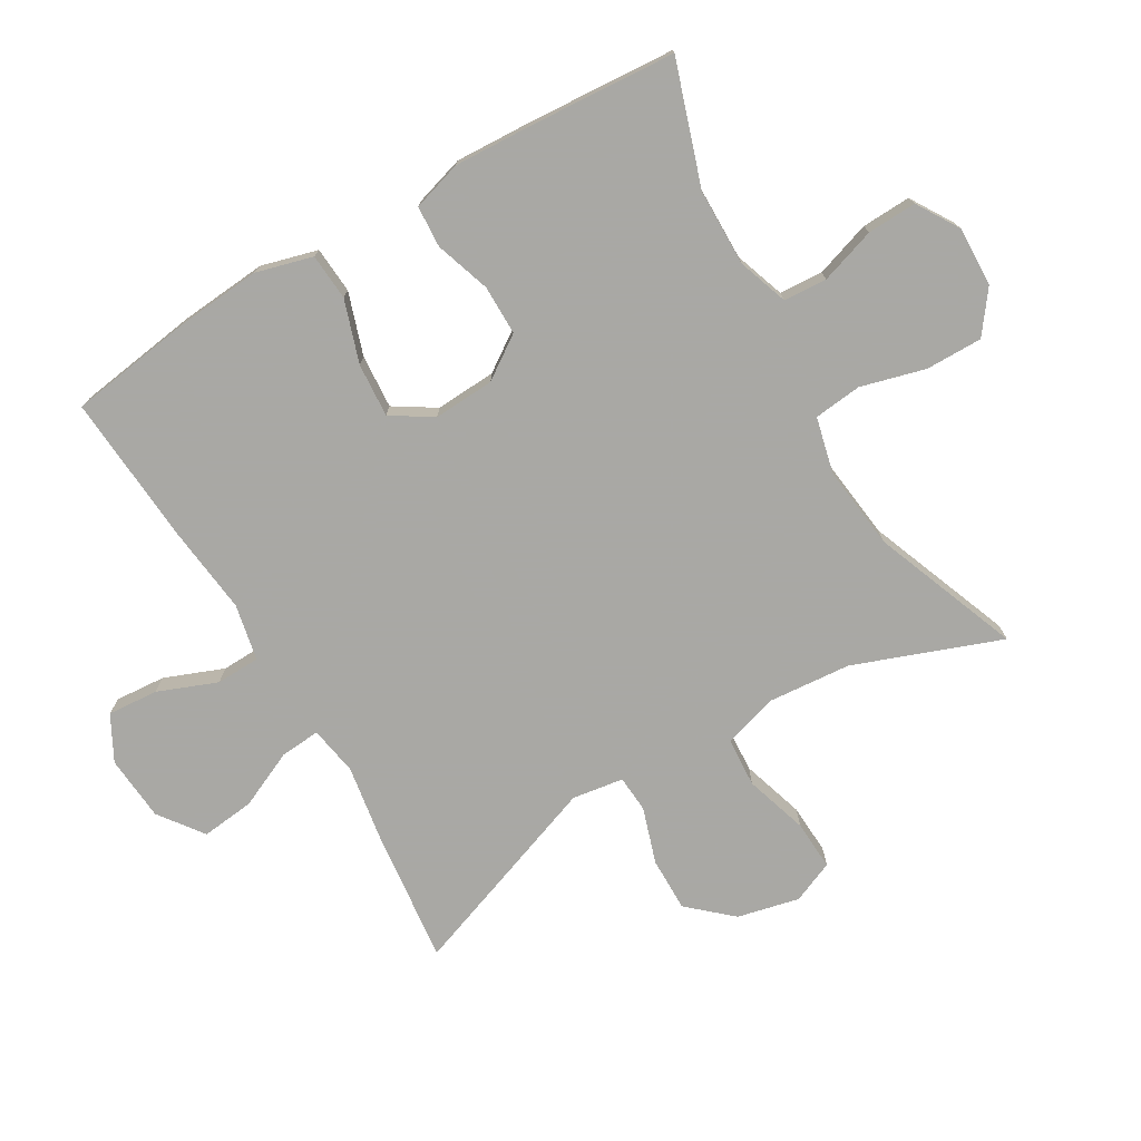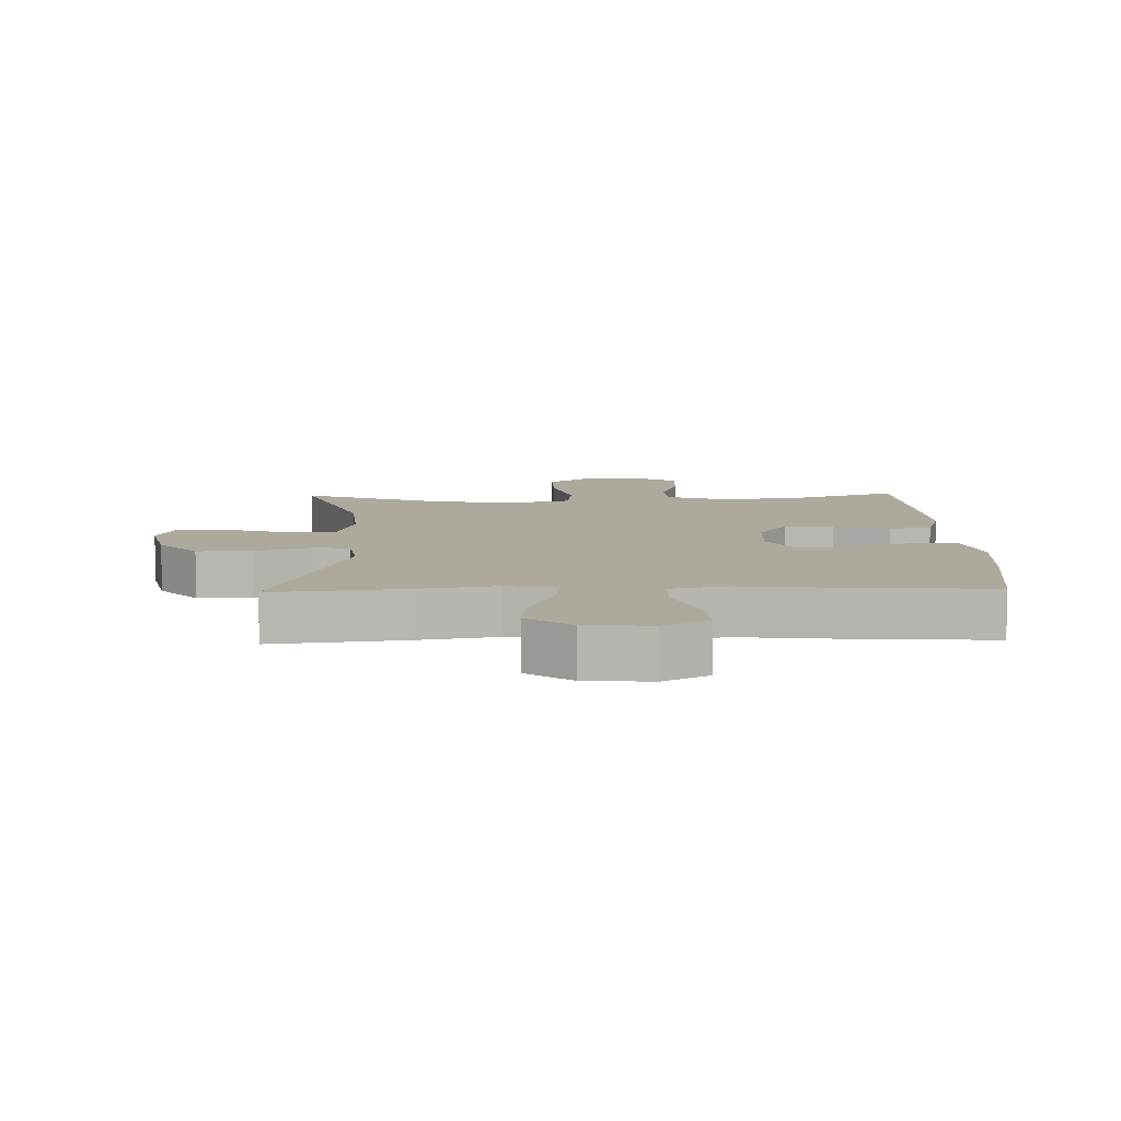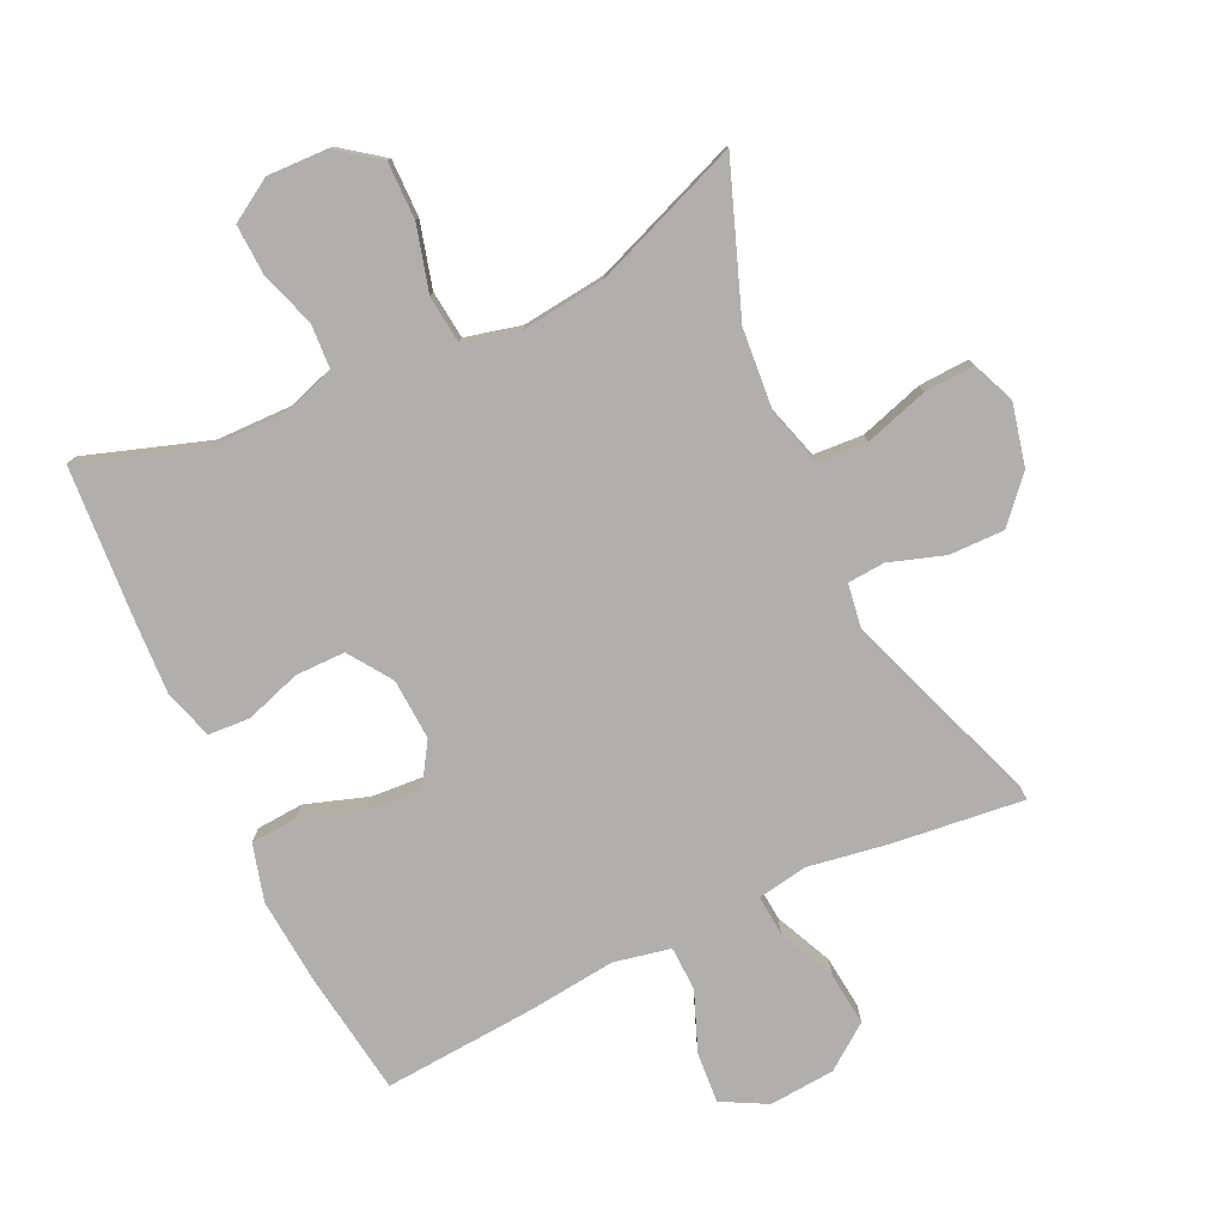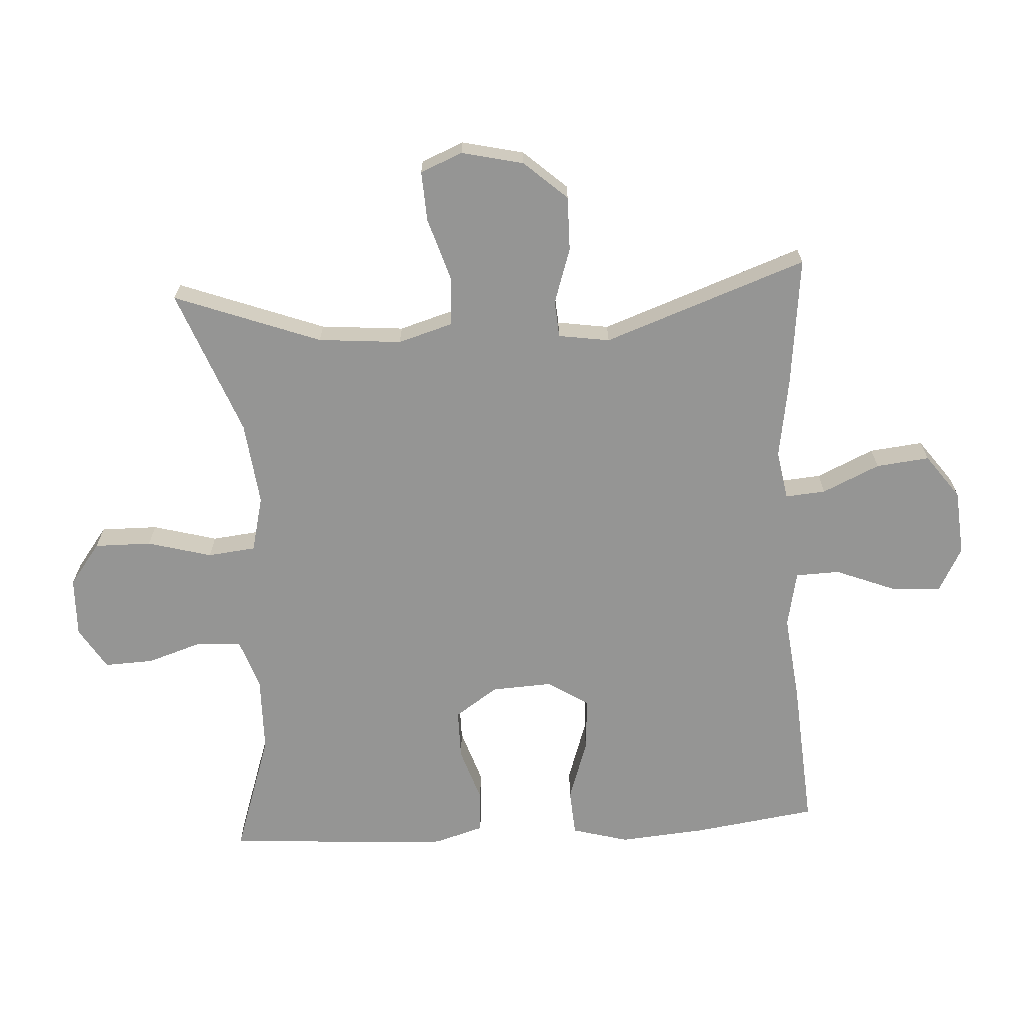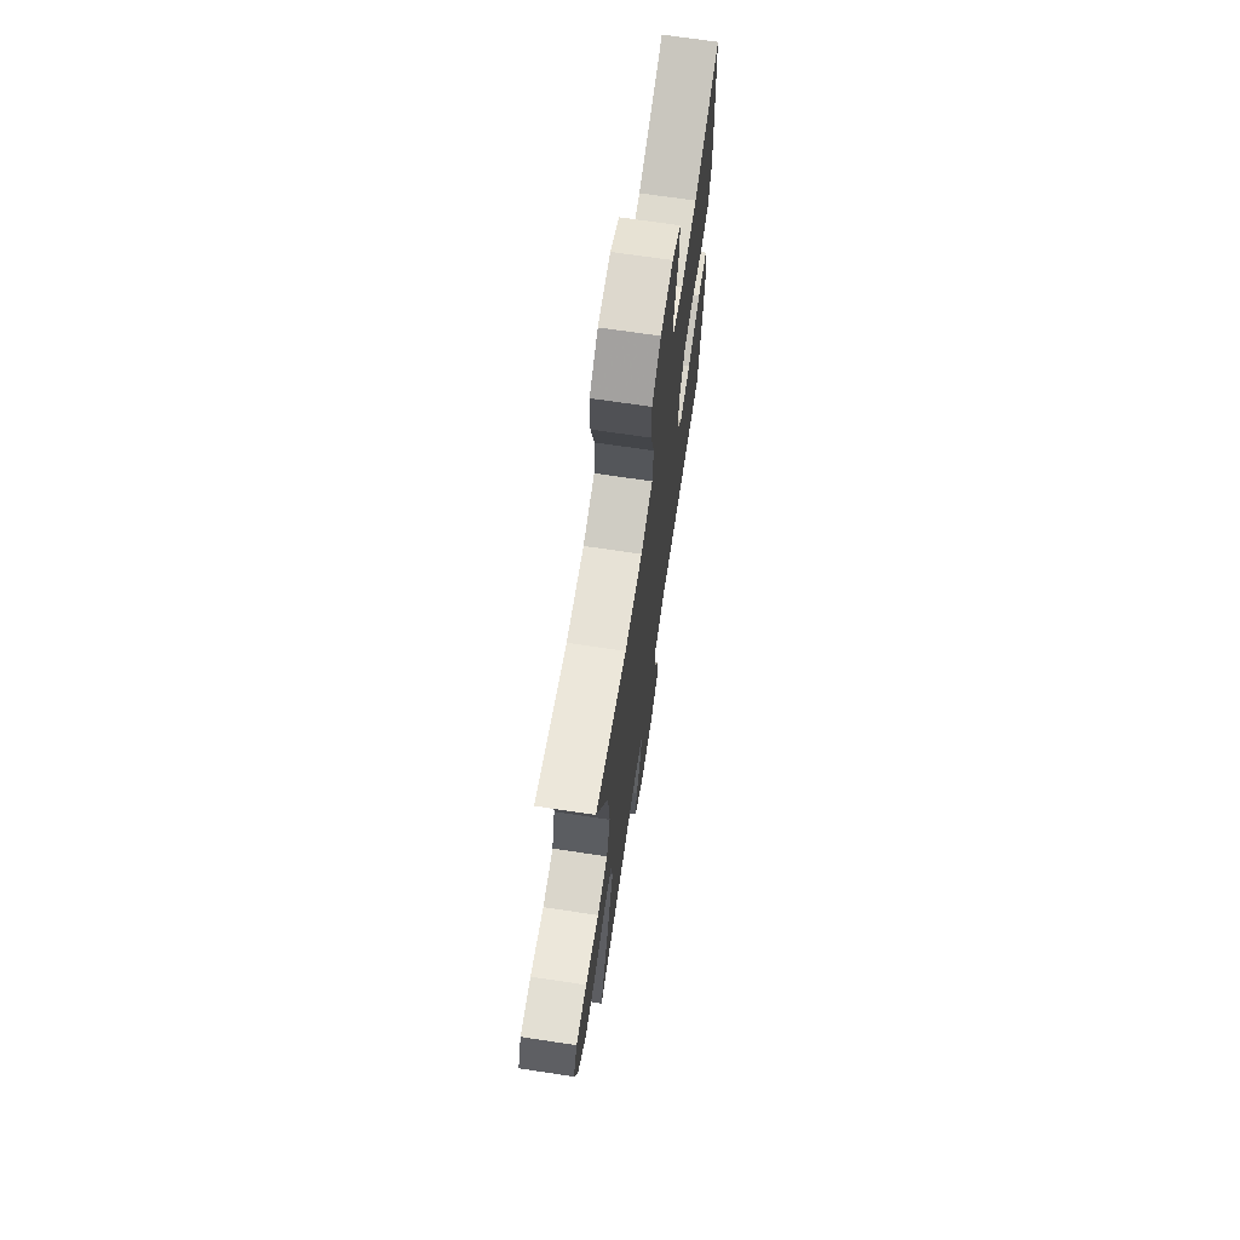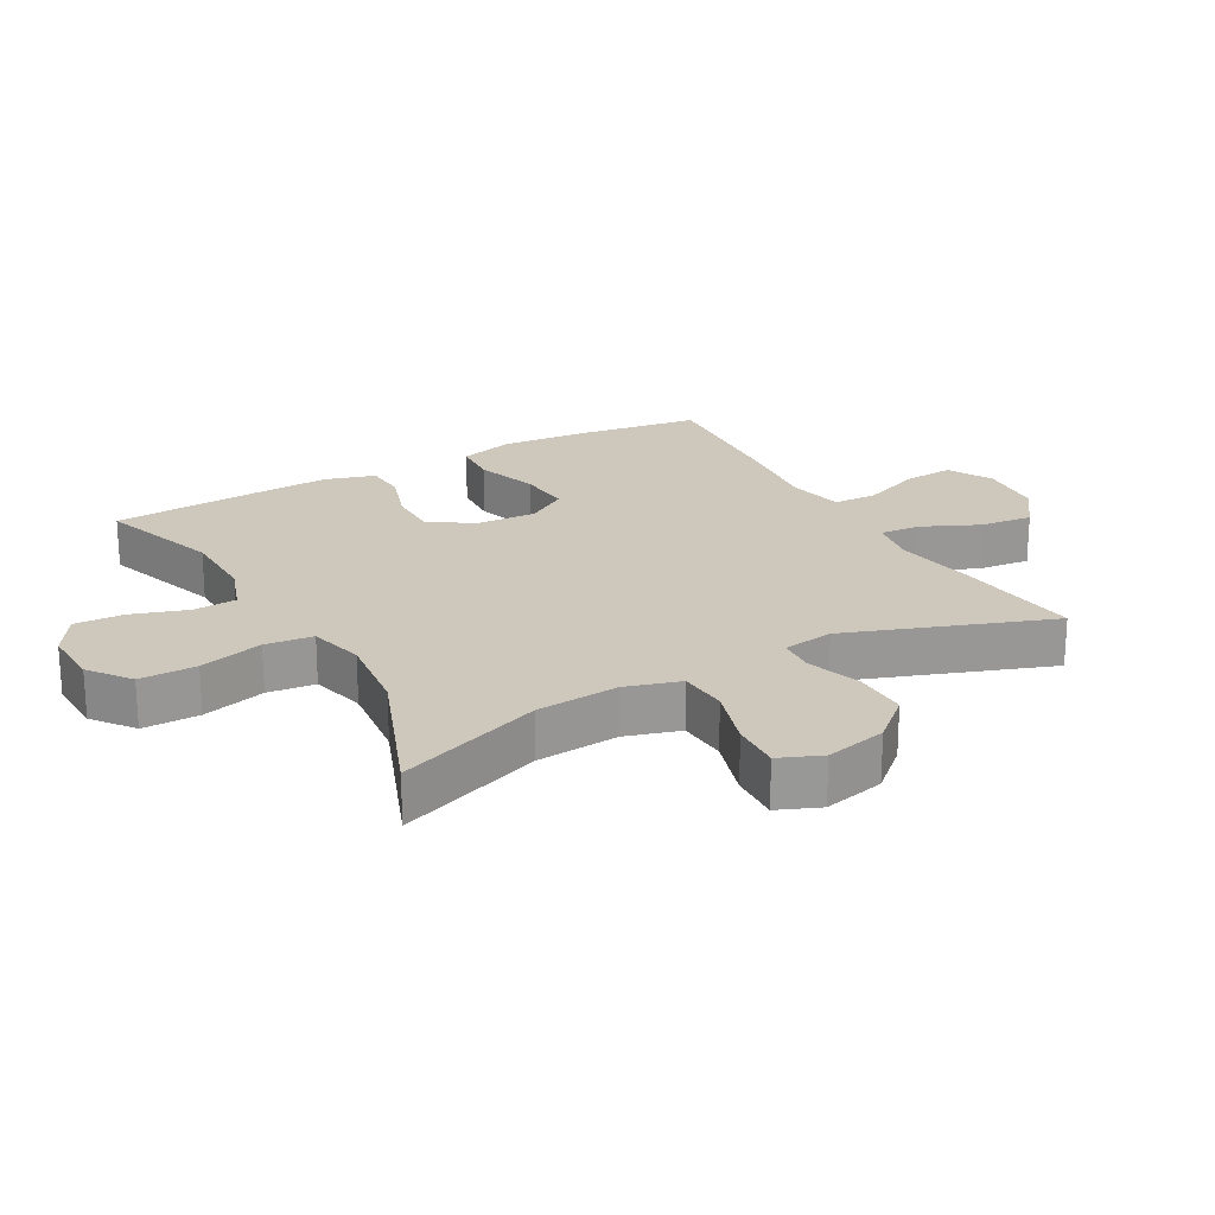
<metadata>
{"format":"obj","ext":"obj","renderer":"f3d","projection":"perspective","resolution":1024,"background":"white","views":[{"elev":-75.0,"azim":-59.5,"up":"+Y"},{"elev":8.9,"azim":178.3,"up":"+Y"},{"elev":-78.2,"azim":25.3,"up":"+Y"},{"elev":-67.4,"azim":93.4,"up":"+Y"},{"elev":70.2,"azim":98.5,"up":"+Z"},{"elev":22.0,"azim":60.8,"up":"+Y"}]}
</metadata>
<code>
v 0.5 0.07 -0.5
v 0.299 0.07 -0.477
v 0.176 0.07 -0.457
v 0.1 0.07 -0.47
v 0.105 0.07 -0.532
v 0.145 0.07 -0.62
v 0.154 0.07 -0.702
v 0.086 0.07 -0.752
v -0.015 0.07 -0.76
v -0.084 0.07 -0.723
v -0.078 0.07 -0.645
v -0.042 0.07 -0.554
v -0.044 0.07 -0.486
v -0.131 0.07 -0.468
v -0.265 0.07 -0.483
v -0.5 0.07 -0.5
v -0.527 0.07 -0.31
v -0.538 0.07 -0.177
v -0.514 0.07 -0.09
v -0.442 0.07 -0.085
v -0.346 0.07 -0.117
v -0.263 0.07 -0.123
v -0.223 0.07 -0.06
v -0.228 0.07 0.034
v -0.273 0.07 0.1
v -0.35 0.07 0.1
v -0.435 0.07 0.072
v -0.499 0.07 0.076
v -0.522 0.07 0.153
v -0.516 0.07 0.271
v -0.5 0.07 0.5
v -0.312 0.07 0.437
v -0.193 0.07 0.435
v -0.115 0.07 0.462
v -0.111 0.07 0.529
v -0.139 0.07 0.615
v -0.142 0.07 0.691
v -0.077 0.07 0.731
v 0.015 0.07 0.728
v 0.079 0.07 0.68
v 0.078 0.07 0.592
v 0.051 0.07 0.493
v 0.059 0.07 0.419
v 0.145 0.07 0.398
v 0.274 0.07 0.413
v 0.5 0.07 0.5
v 0.416 0.07 0.275
v 0.405 0.07 0.147
v 0.43 0.07 0.063
v 0.506 0.07 0.058
v 0.603 0.07 0.088
v 0.68 0.07 0.092
v 0.707 0.07 0.027
v 0.685 0.07 -0.068
v 0.626 0.07 -0.134
v 0.542 0.07 -0.133
v 0.457 0.07 -0.105
v 0.4 0.07 -0.109
v 0.388 0.07 -0.188
v 0.5 0 -0.5
v 0.299 0 -0.477
v 0.176 0 -0.457
v 0.1 0 -0.47
v 0.105 0 -0.532
v 0.145 0 -0.62
v 0.154 0 -0.702
v 0.086 0 -0.752
v -0.015 0 -0.76
v -0.084 0 -0.723
v -0.078 0 -0.645
v -0.042 0 -0.554
v -0.044 0 -0.486
v -0.131 0 -0.468
v -0.265 0 -0.483
v -0.5 0 -0.5
v -0.527 0 -0.31
v -0.538 0 -0.177
v -0.514 0 -0.09
v -0.442 0 -0.085
v -0.346 0 -0.117
v -0.263 0 -0.123
v -0.223 0 -0.06
v -0.228 0 0.034
v -0.273 0 0.1
v -0.35 0 0.1
v -0.435 0 0.072
v -0.499 0 0.076
v -0.522 0 0.153
v -0.516 0 0.271
v -0.5 0 0.5
v -0.312 0 0.437
v -0.193 0 0.435
v -0.115 0 0.462
v -0.111 0 0.529
v -0.139 0 0.615
v -0.142 0 0.691
v -0.077 0 0.731
v 0.015 0 0.728
v 0.079 0 0.68
v 0.078 0 0.592
v 0.051 0 0.493
v 0.059 0 0.419
v 0.145 0 0.398
v 0.274 0 0.413
v 0.5 0 0.5
v 0.416 0 0.275
v 0.405 0 0.147
v 0.43 0 0.063
v 0.506 0 0.058
v 0.603 0 0.088
v 0.68 0 0.092
v 0.707 0 0.027
v 0.685 0 -0.068
v 0.626 0 -0.134
v 0.542 0 -0.133
v 0.457 0 -0.105
v 0.4 0 -0.109
v 0.388 0 -0.188
f 54 55 56 57
f 54 57 58
f 53 54 58
f 50 51 52 53
f 49 50 53 58
f 48 49 58
f 45 46 47
f 44 45 47 48
f 43 44 48 58
f 39 40 41 42
f 39 42 43
f 38 39 43
f 35 36 37 38
f 34 35 38 43
f 33 34 43 58
f 29 30 31 32
f 26 27 28 29
f 25 26 29 32
f 24 25 32 33
f 18 19 20 21
f 18 21 22
f 17 18 22
f 14 15 16 17
f 13 14 17 22
f 9 10 11 12
f 9 12 13
f 8 9 13
f 5 6 7 8
f 4 5 8 13
f 3 4 13 22
f 59 1 2 3
f 23 24 33 58
f 23 58 59
f 3 22 23 59
f 116 115 114 113
f 117 116 113
f 117 113 112
f 112 111 110 109
f 117 112 109 108
f 117 108 107
f 106 105 104
f 107 106 104 103
f 117 107 103 102
f 101 100 99 98
f 102 101 98
f 102 98 97
f 97 96 95 94
f 102 97 94 93
f 117 102 93 92
f 91 90 89 88
f 88 87 86 85
f 91 88 85 84
f 92 91 84 83
f 80 79 78 77
f 81 80 77
f 81 77 76
f 76 75 74 73
f 81 76 73 72
f 71 70 69 68
f 72 71 68
f 72 68 67
f 67 66 65 64
f 72 67 64 63
f 81 72 63 62
f 62 61 60 118
f 117 92 83 82
f 118 117 82
f 118 82 81 62
f 1 60 61 2
f 2 61 62 3
f 3 62 63 4
f 4 63 64 5
f 5 64 65 6
f 6 65 66 7
f 7 66 67 8
f 8 67 68 9
f 9 68 69 10
f 10 69 70 11
f 11 70 71 12
f 12 71 72 13
f 13 72 73 14
f 14 73 74 15
f 15 74 75 16
f 16 75 76 17
f 17 76 77 18
f 18 77 78 19
f 19 78 79 20
f 20 79 80 21
f 21 80 81 22
f 22 81 82 23
f 23 82 83 24
f 24 83 84 25
f 25 84 85 26
f 26 85 86 27
f 27 86 87 28
f 28 87 88 29
f 29 88 89 30
f 30 89 90 31
f 31 90 91 32
f 32 91 92 33
f 33 92 93 34
f 34 93 94 35
f 35 94 95 36
f 36 95 96 37
f 37 96 97 38
f 38 97 98 39
f 39 98 99 40
f 40 99 100 41
f 41 100 101 42
f 42 101 102 43
f 43 102 103 44
f 44 103 104 45
f 45 104 105 46
f 46 105 106 47
f 47 106 107 48
f 48 107 108 49
f 49 108 109 50
f 50 109 110 51
f 51 110 111 52
f 52 111 112 53
f 53 112 113 54
f 54 113 114 55
f 55 114 115 56
f 56 115 116 57
f 57 116 117 58
f 58 117 118 59
f 59 118 60 1

</code>
